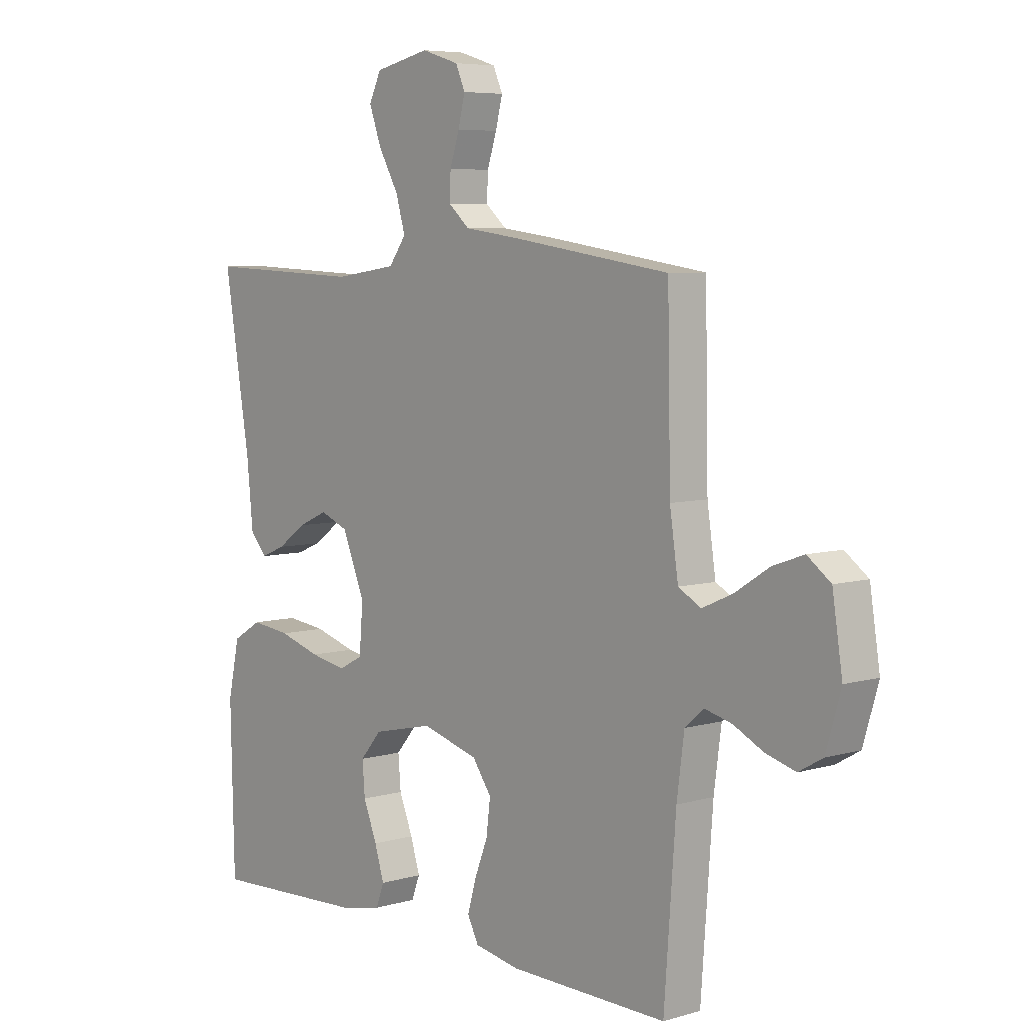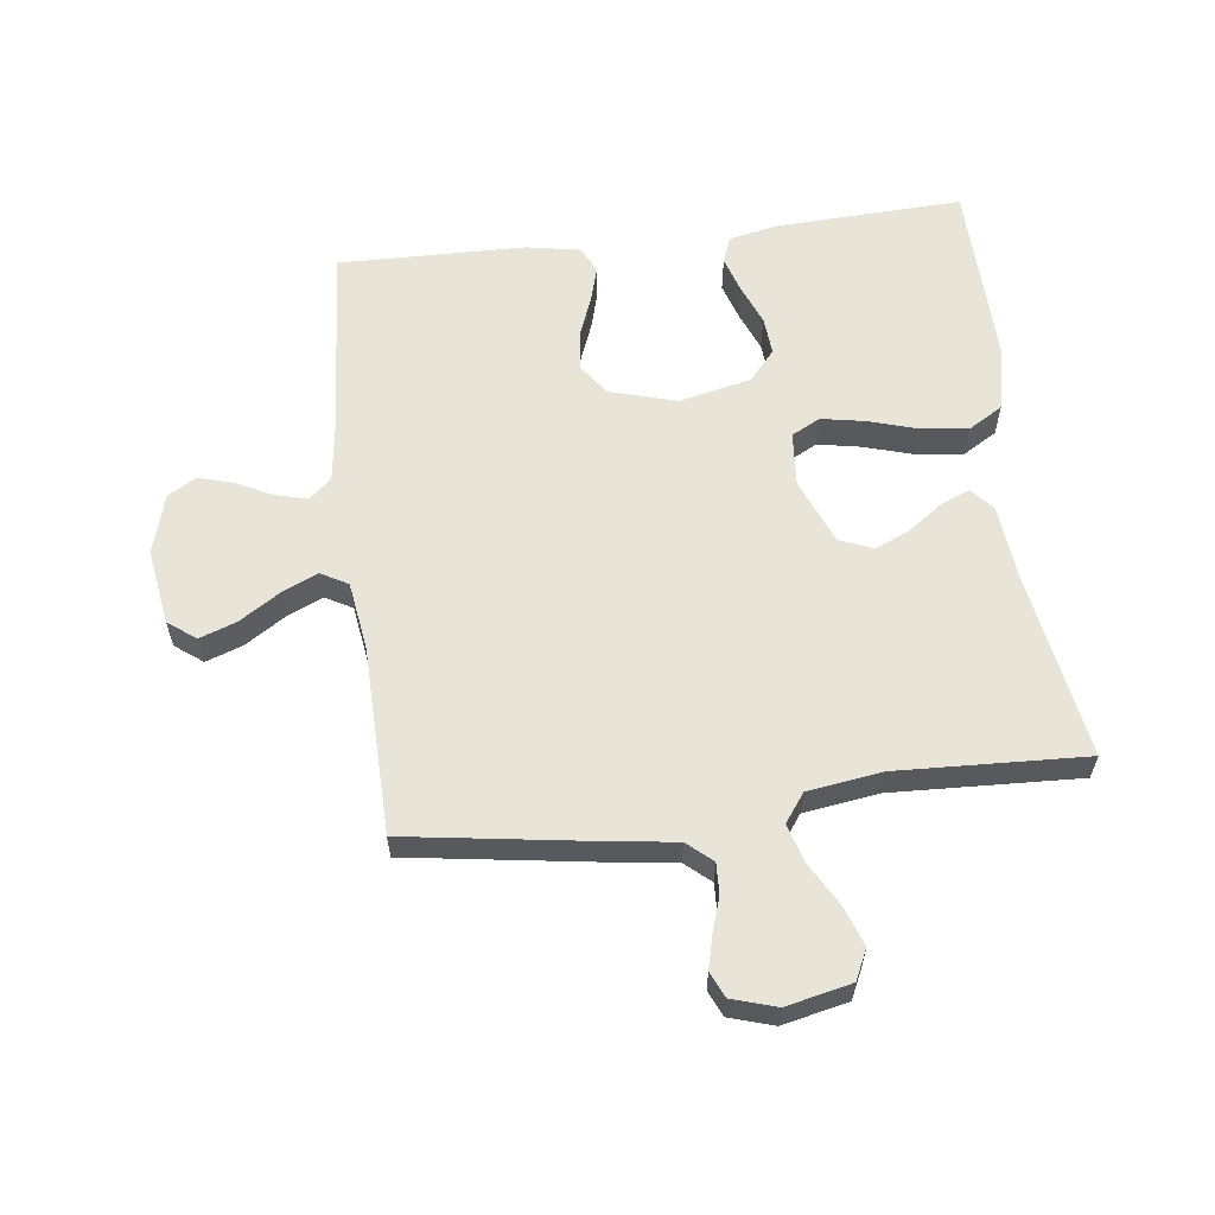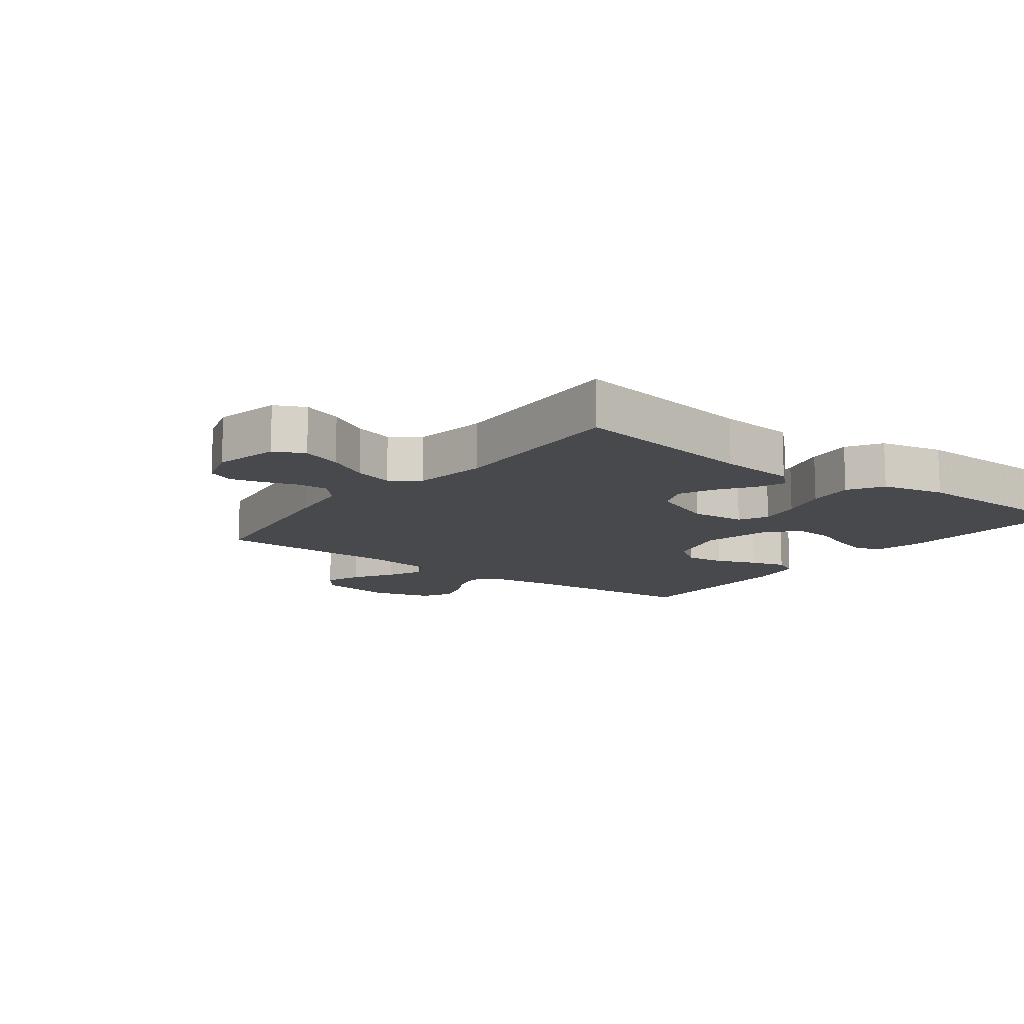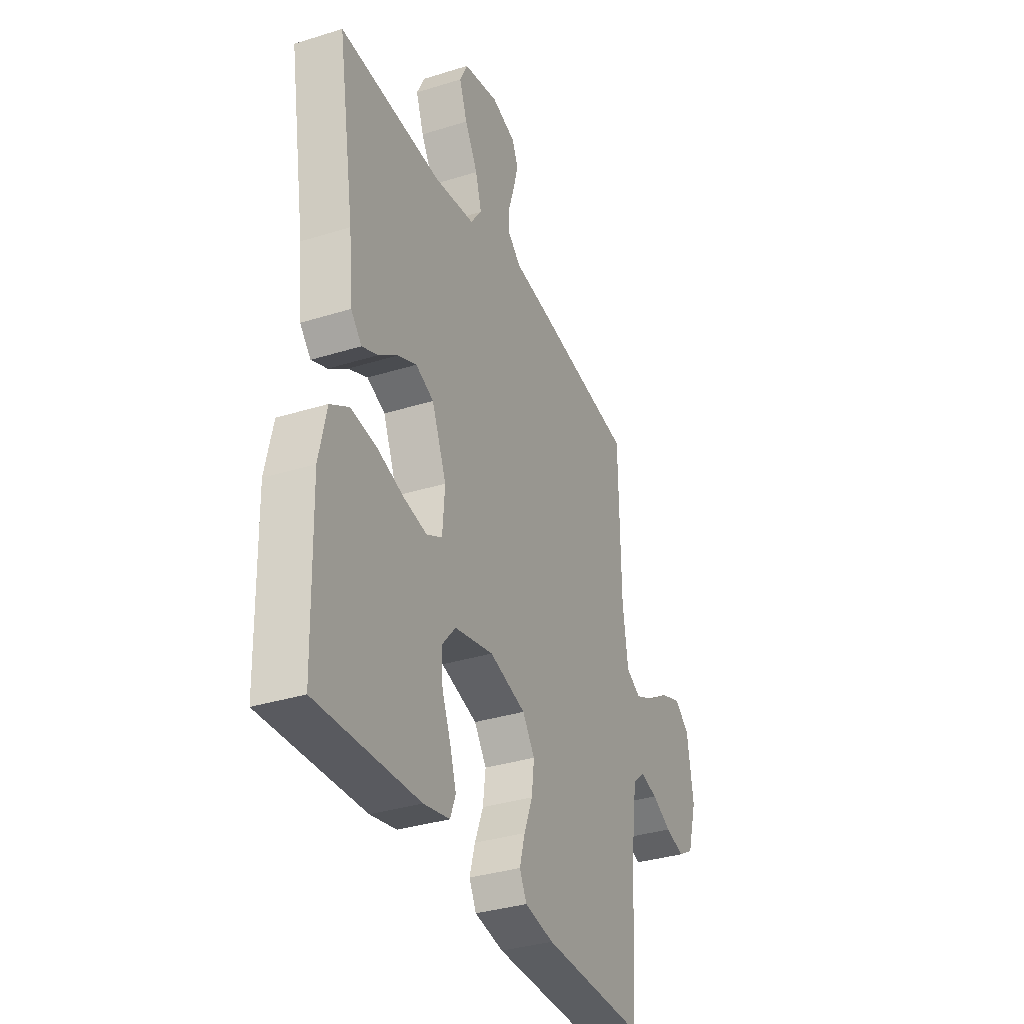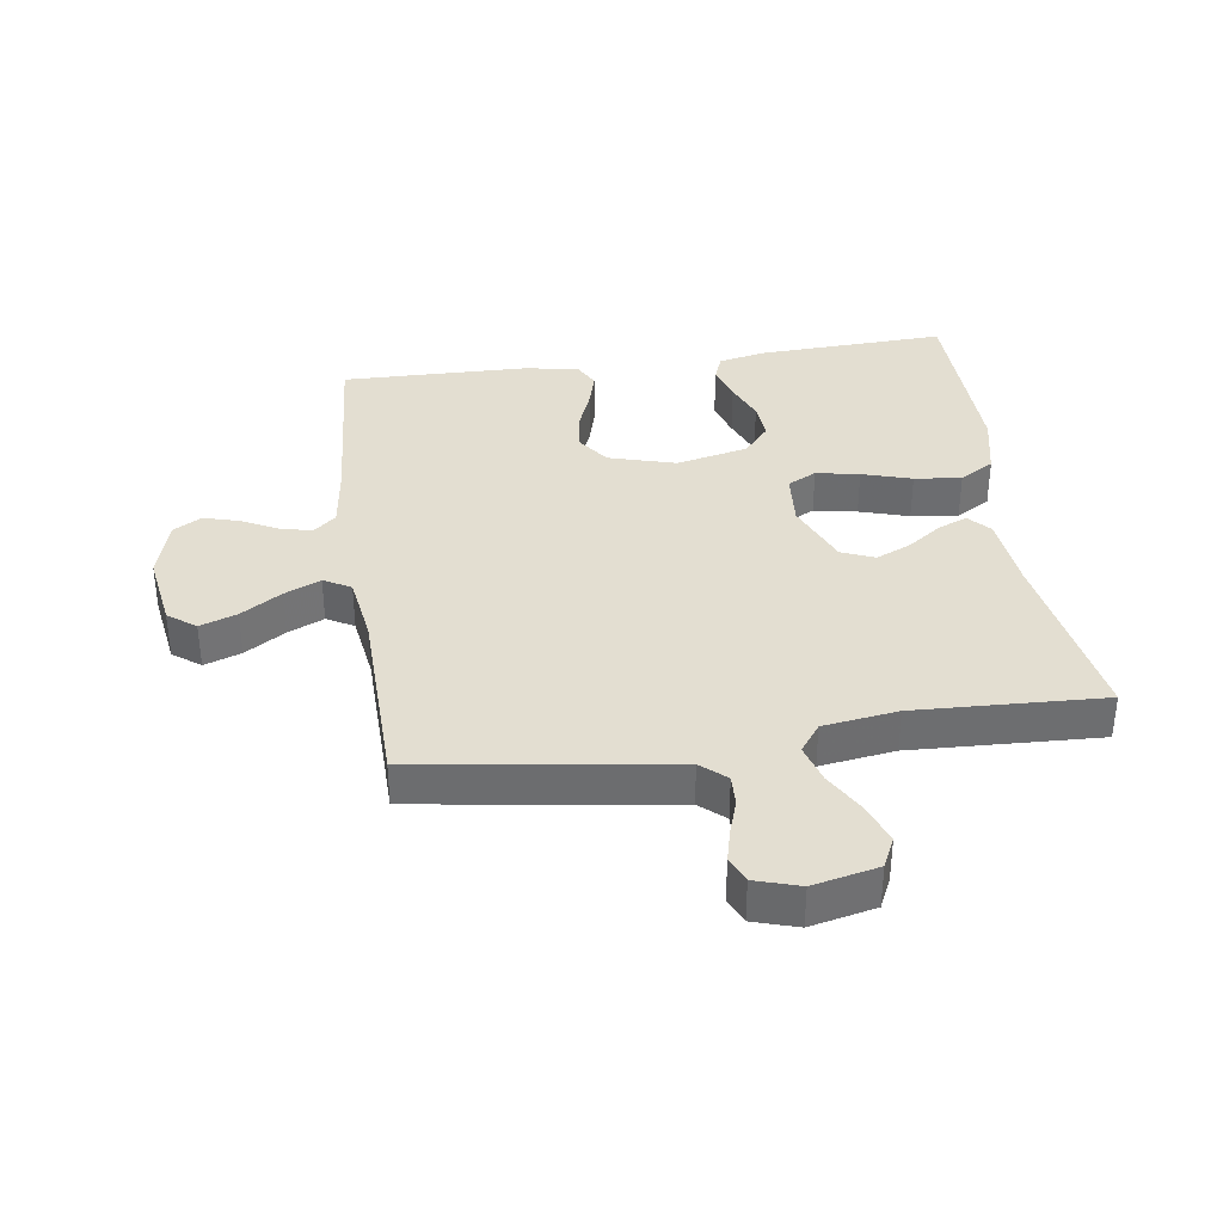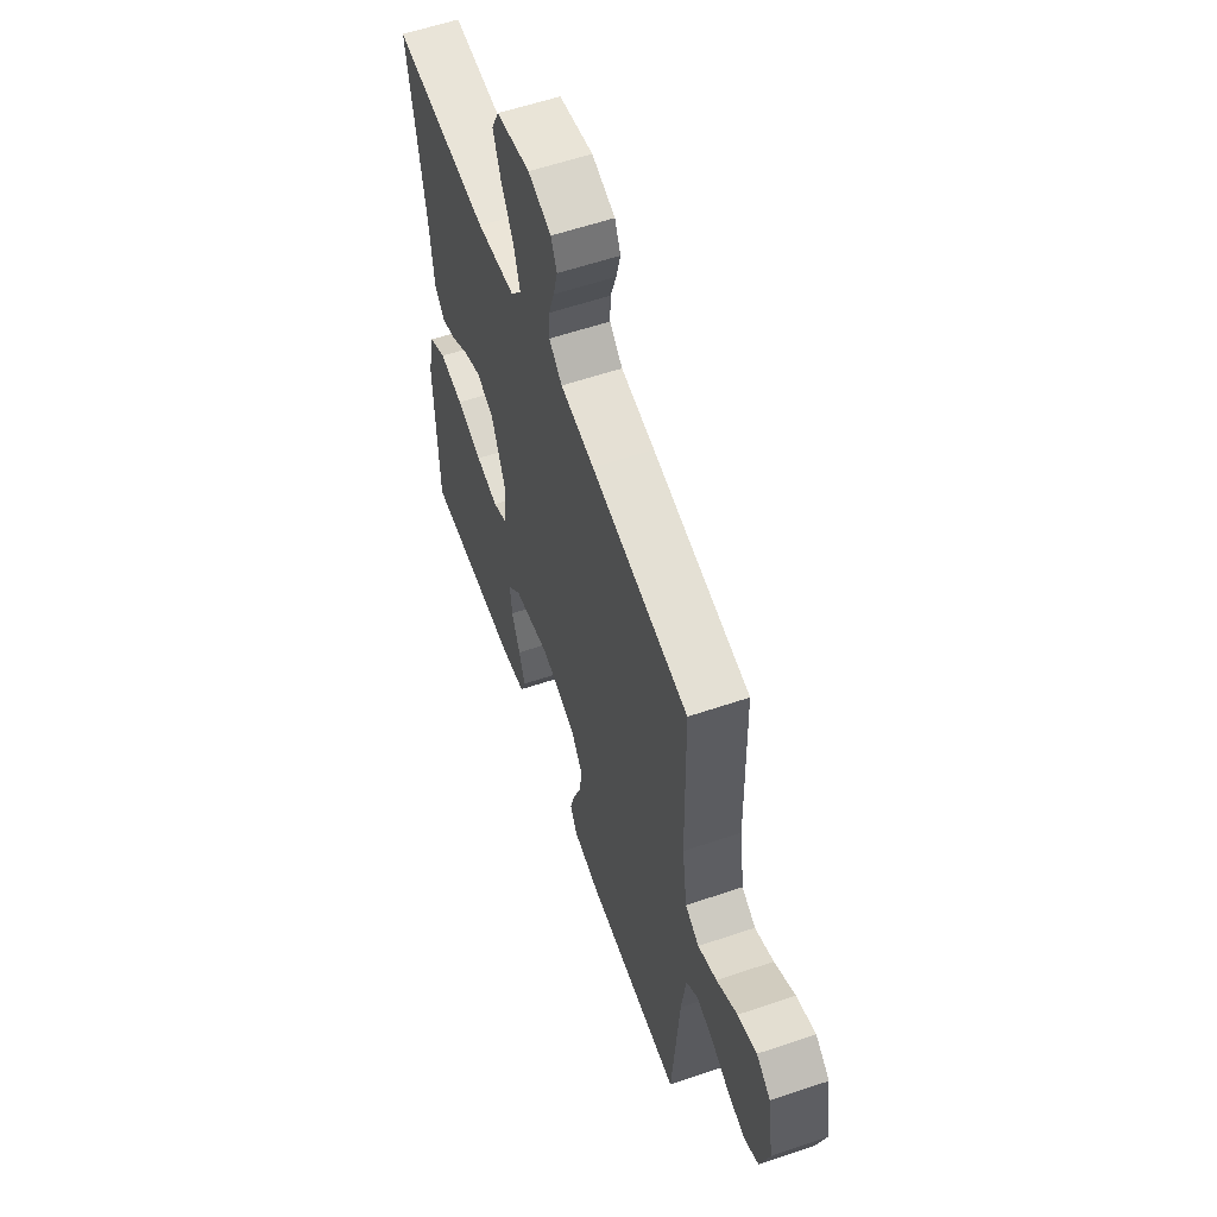
<metadata>
{"format":"obj","ext":"obj","renderer":"f3d","projection":"perspective","resolution":1024,"background":"white","views":[{"elev":6.2,"azim":-131.1,"up":"+Z"},{"elev":60.0,"azim":-7.1,"up":"+Y"},{"elev":-12.1,"azim":53.0,"up":"+Y"},{"elev":-34.3,"azim":112.9,"up":"+Z"},{"elev":36.1,"azim":-8.2,"up":"+Y"},{"elev":58.7,"azim":-109.3,"up":"+Z"}]}
</metadata>
<code>
v 0.5 0.07 -0.5
v 0.2 0.07 -0.487
v 0.123 0.07 -0.471
v 0.107 0.07 -0.429
v 0.125 0.07 -0.371
v 0.151 0.07 -0.306
v 0.156 0.07 -0.245
v 0.115 0.07 -0.197
v 0 0.07 -0.171
v -0.107 0.07 -0.202
v -0.143 0.07 -0.253
v -0.135 0.07 -0.316
v -0.11 0.07 -0.38
v -0.094 0.07 -0.437
v -0.115 0.07 -0.478
v -0.2 0.07 -0.494
v -0.5 0.07 -0.5
v -0.522 0.07 -0.2
v -0.536 0.07 -0.095
v -0.572 0.07 -0.064
v -0.623 0.07 -0.077
v -0.68 0.07 -0.106
v -0.736 0.07 -0.122
v -0.781 0.07 -0.096
v -0.809 0.07 0
v -0.79 0.07 0.122
v -0.746 0.07 0.155
v -0.687 0.07 0.134
v -0.623 0.07 0.093
v -0.565 0.07 0.067
v -0.522 0.07 0.091
v -0.506 0.07 0.2
v -0.5 0.07 0.5
v -0.2 0.07 0.545
v -0.096 0.07 0.559
v -0.056 0.07 0.594
v -0.058 0.07 0.643
v -0.076 0.07 0.698
v -0.089 0.07 0.75
v -0.071 0.07 0.791
v 0 0.07 0.813
v 0.104 0.07 0.79
v 0.127 0.07 0.742
v 0.104 0.07 0.678
v 0.066 0.07 0.611
v 0.048 0.07 0.549
v 0.081 0.07 0.504
v 0.2 0.07 0.487
v 0.5 0.07 0.5
v 0.451 0.07 0.2
v 0.439 0.07 0.078
v 0.407 0.07 0.043
v 0.361 0.07 0.062
v 0.306 0.07 0.101
v 0.25 0.07 0.126
v 0.197 0.07 0.104
v 0.154 0.07 0
v 0.161 0.07 -0.088
v 0.207 0.07 -0.112
v 0.276 0.07 -0.099
v 0.355 0.07 -0.075
v 0.43 0.07 -0.066
v 0.485 0.07 -0.099
v 0.507 0.07 -0.2
v 0.5 0 -0.5
v 0.2 0 -0.487
v 0.123 0 -0.471
v 0.107 0 -0.429
v 0.125 0 -0.371
v 0.151 0 -0.306
v 0.156 0 -0.245
v 0.115 0 -0.197
v 0 0 -0.171
v -0.107 0 -0.202
v -0.143 0 -0.253
v -0.135 0 -0.316
v -0.11 0 -0.38
v -0.094 0 -0.437
v -0.115 0 -0.478
v -0.2 0 -0.494
v -0.5 0 -0.5
v -0.522 0 -0.2
v -0.536 0 -0.095
v -0.572 0 -0.064
v -0.623 0 -0.077
v -0.68 0 -0.106
v -0.736 0 -0.122
v -0.781 0 -0.096
v -0.809 0 0
v -0.79 0 0.122
v -0.746 0 0.155
v -0.687 0 0.134
v -0.623 0 0.093
v -0.565 0 0.067
v -0.522 0 0.091
v -0.506 0 0.2
v -0.5 0 0.5
v -0.2 0 0.545
v -0.096 0 0.559
v -0.056 0 0.594
v -0.058 0 0.643
v -0.076 0 0.698
v -0.089 0 0.75
v -0.071 0 0.791
v 0 0 0.813
v 0.104 0 0.79
v 0.127 0 0.742
v 0.104 0 0.678
v 0.066 0 0.611
v 0.048 0 0.549
v 0.081 0 0.504
v 0.2 0 0.487
v 0.5 0 0.5
v 0.451 0 0.2
v 0.439 0 0.078
v 0.407 0 0.043
v 0.361 0 0.062
v 0.306 0 0.101
v 0.25 0 0.126
v 0.197 0 0.104
v 0.154 0 0
v 0.161 0 -0.088
v 0.207 0 -0.112
v 0.276 0 -0.099
v 0.355 0 -0.075
v 0.43 0 -0.066
v 0.485 0 -0.099
v 0.507 0 -0.2
f 60 61 62 63
f 59 60 63 64
f 51 52 53 54
f 50 51 54 55
f 48 49 50 55
f 47 48 55 56
f 42 43 44 45
f 42 45 46
f 41 42 46
f 40 41 46
f 37 38 39 40
f 37 40 46
f 36 37 46 47
f 32 33 34 35
f 31 32 35 36
f 26 27 28 29
f 26 29 30
f 25 26 30
f 24 25 30
f 21 22 23 24
f 20 21 24 30
f 19 20 30 31
f 15 16 17 18
f 12 13 14 15
f 11 12 15 18
f 10 11 18 19
f 3 4 5 6
f 1 2 3 6
f 59 64 1 6
f 36 47 56 57
f 36 57 58
f 31 36 58
f 9 10 19 31
f 8 9 31 58
f 7 8 58 59
f 6 7 59
f 127 126 125 124
f 128 127 124 123
f 118 117 116 115
f 119 118 115 114
f 119 114 113 112
f 120 119 112 111
f 109 108 107 106
f 110 109 106
f 110 106 105
f 110 105 104
f 104 103 102 101
f 110 104 101
f 111 110 101 100
f 99 98 97 96
f 100 99 96 95
f 93 92 91 90
f 94 93 90
f 94 90 89
f 94 89 88
f 88 87 86 85
f 94 88 85 84
f 95 94 84 83
f 82 81 80 79
f 79 78 77 76
f 82 79 76 75
f 83 82 75 74
f 70 69 68 67
f 70 67 66 65
f 70 65 128 123
f 121 120 111 100
f 122 121 100
f 122 100 95
f 95 83 74 73
f 122 95 73 72
f 123 122 72 71
f 123 71 70
f 1 65 66 2
f 2 66 67 3
f 3 67 68 4
f 4 68 69 5
f 5 69 70 6
f 6 70 71 7
f 7 71 72 8
f 8 72 73 9
f 9 73 74 10
f 10 74 75 11
f 11 75 76 12
f 12 76 77 13
f 13 77 78 14
f 14 78 79 15
f 15 79 80 16
f 16 80 81 17
f 17 81 82 18
f 18 82 83 19
f 19 83 84 20
f 20 84 85 21
f 21 85 86 22
f 22 86 87 23
f 23 87 88 24
f 24 88 89 25
f 25 89 90 26
f 26 90 91 27
f 27 91 92 28
f 28 92 93 29
f 29 93 94 30
f 30 94 95 31
f 31 95 96 32
f 32 96 97 33
f 33 97 98 34
f 34 98 99 35
f 35 99 100 36
f 36 100 101 37
f 37 101 102 38
f 38 102 103 39
f 39 103 104 40
f 40 104 105 41
f 41 105 106 42
f 42 106 107 43
f 43 107 108 44
f 44 108 109 45
f 45 109 110 46
f 46 110 111 47
f 47 111 112 48
f 48 112 113 49
f 49 113 114 50
f 50 114 115 51
f 51 115 116 52
f 52 116 117 53
f 53 117 118 54
f 54 118 119 55
f 55 119 120 56
f 56 120 121 57
f 57 121 122 58
f 58 122 123 59
f 59 123 124 60
f 60 124 125 61
f 61 125 126 62
f 62 126 127 63
f 63 127 128 64
f 64 128 65 1

</code>
